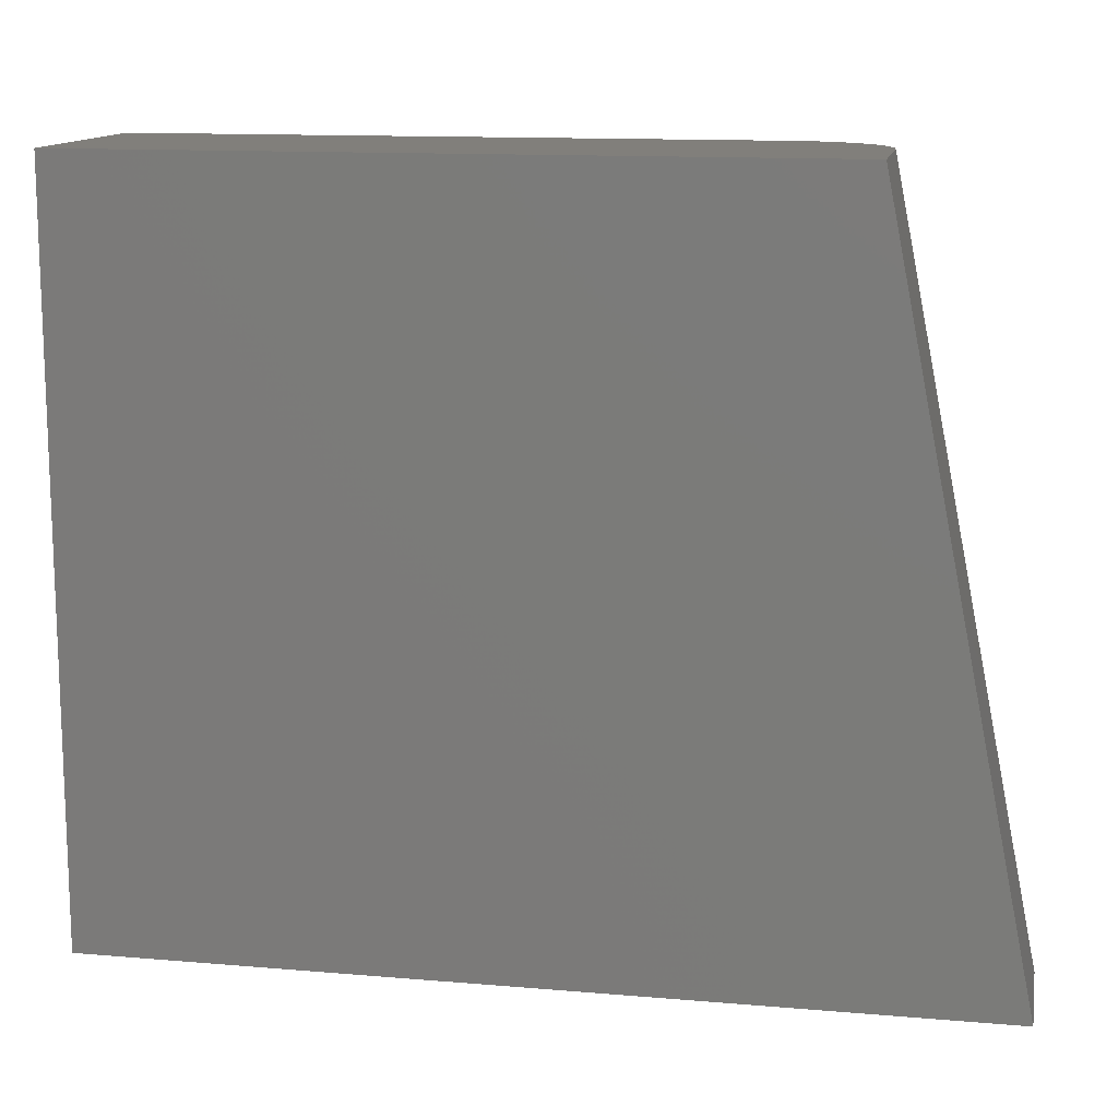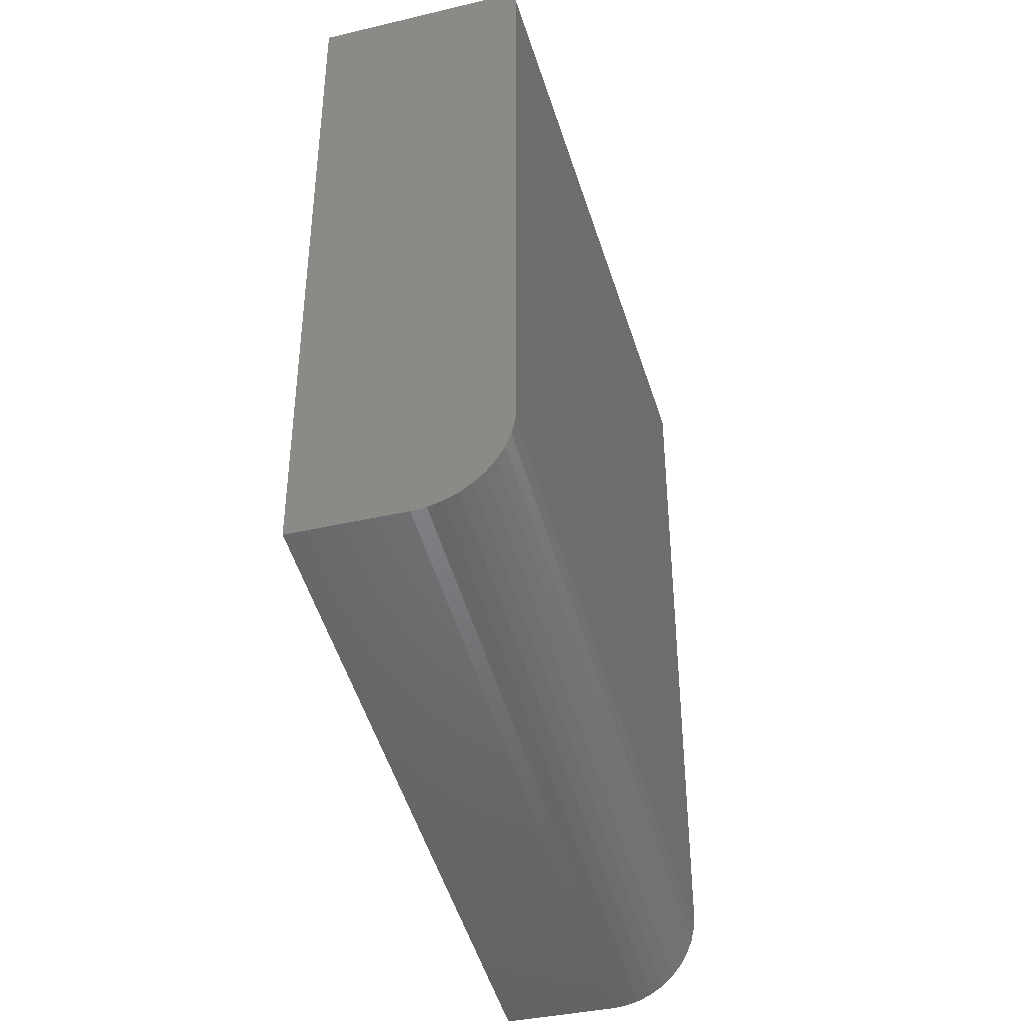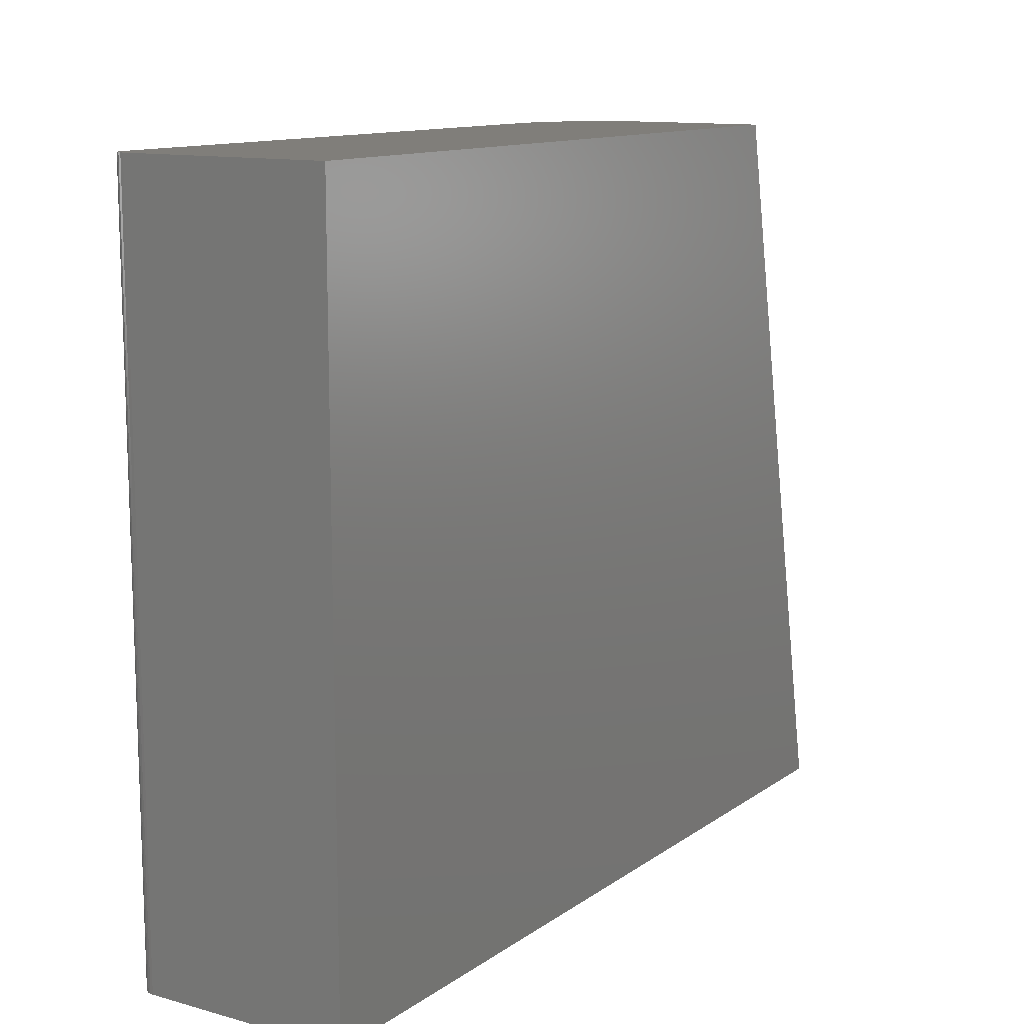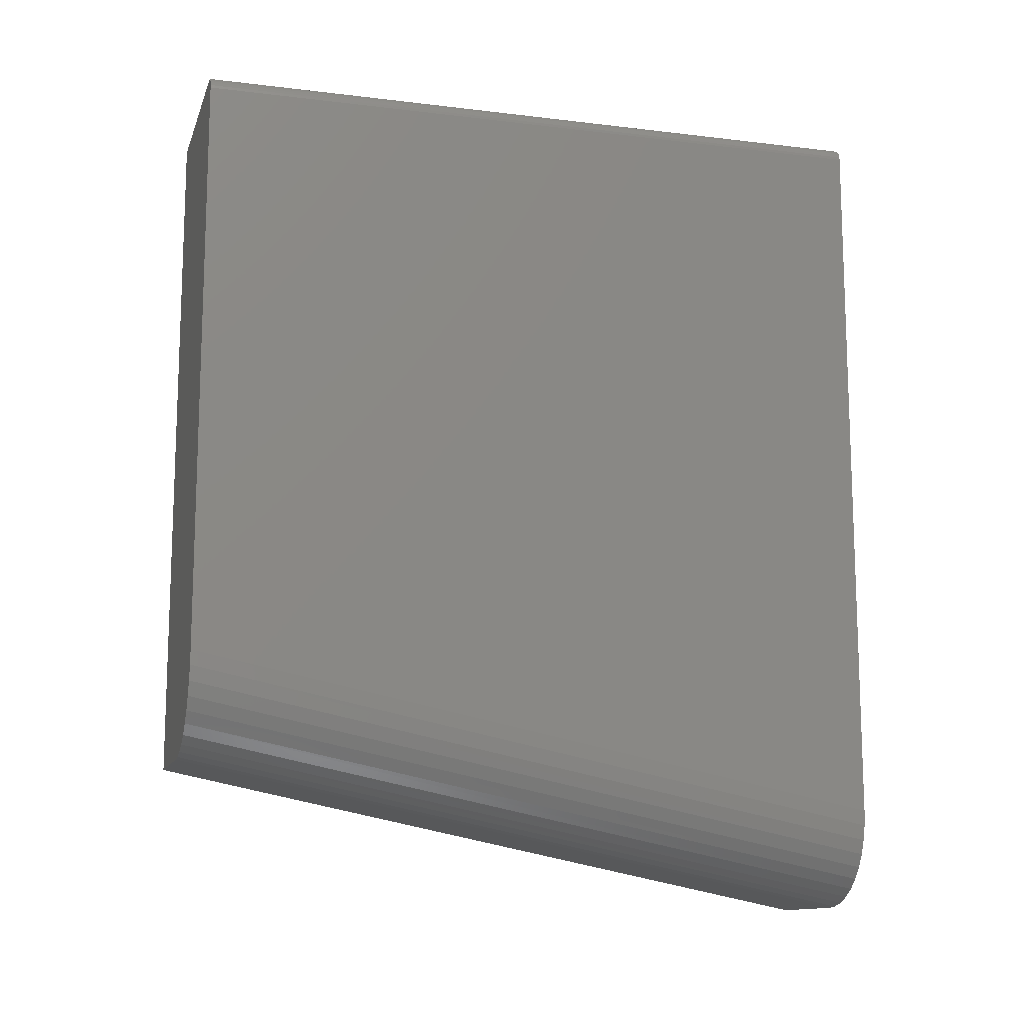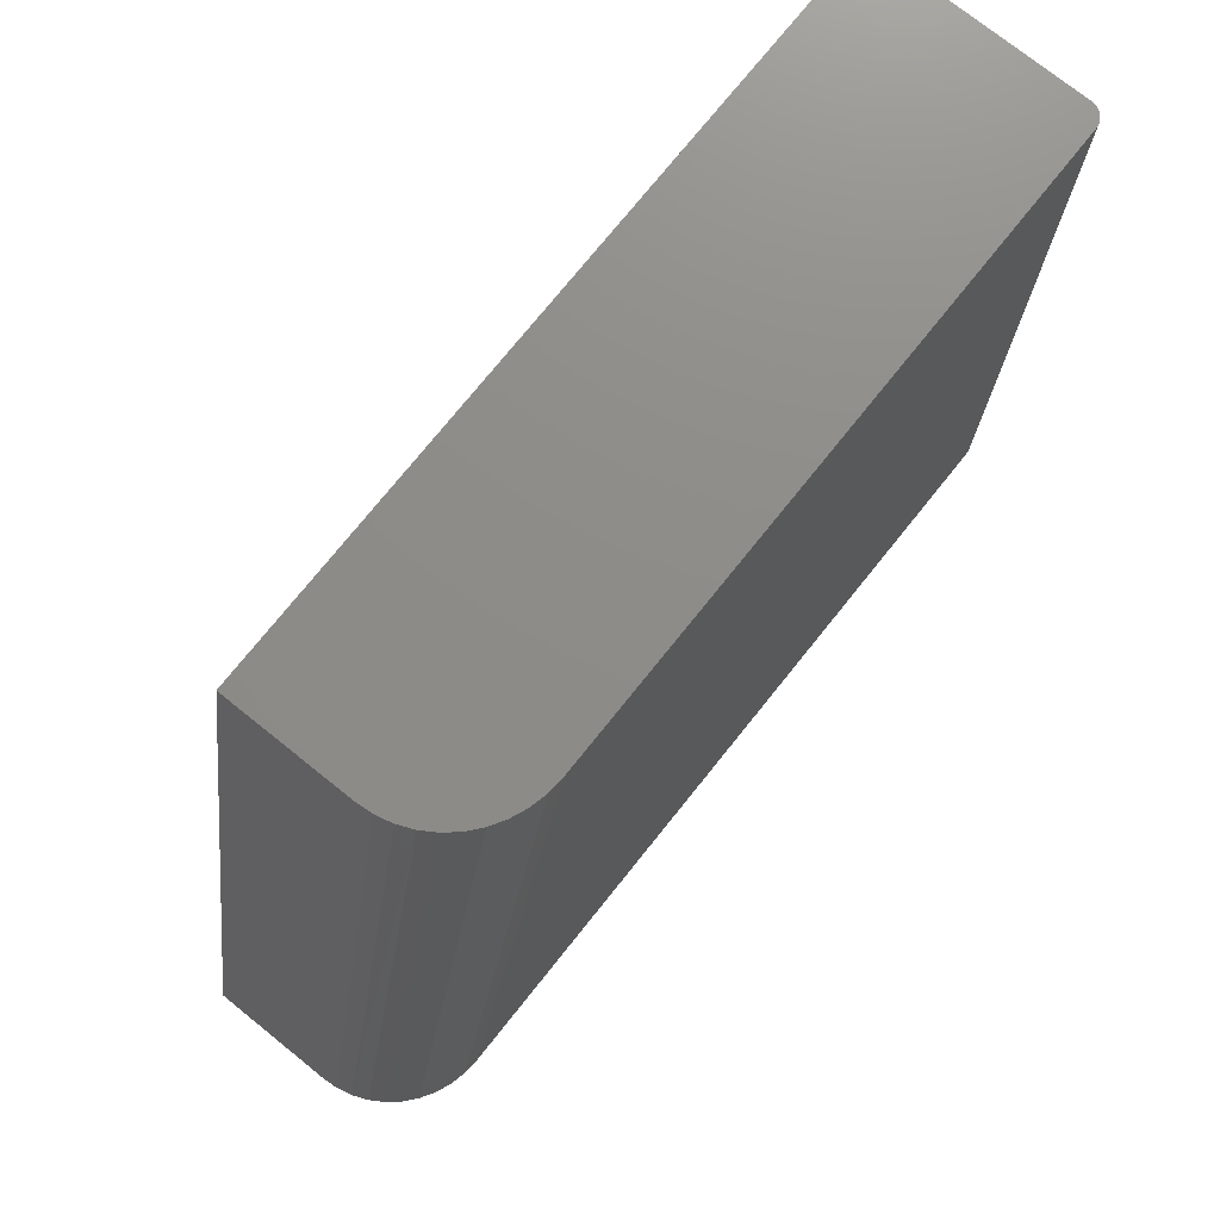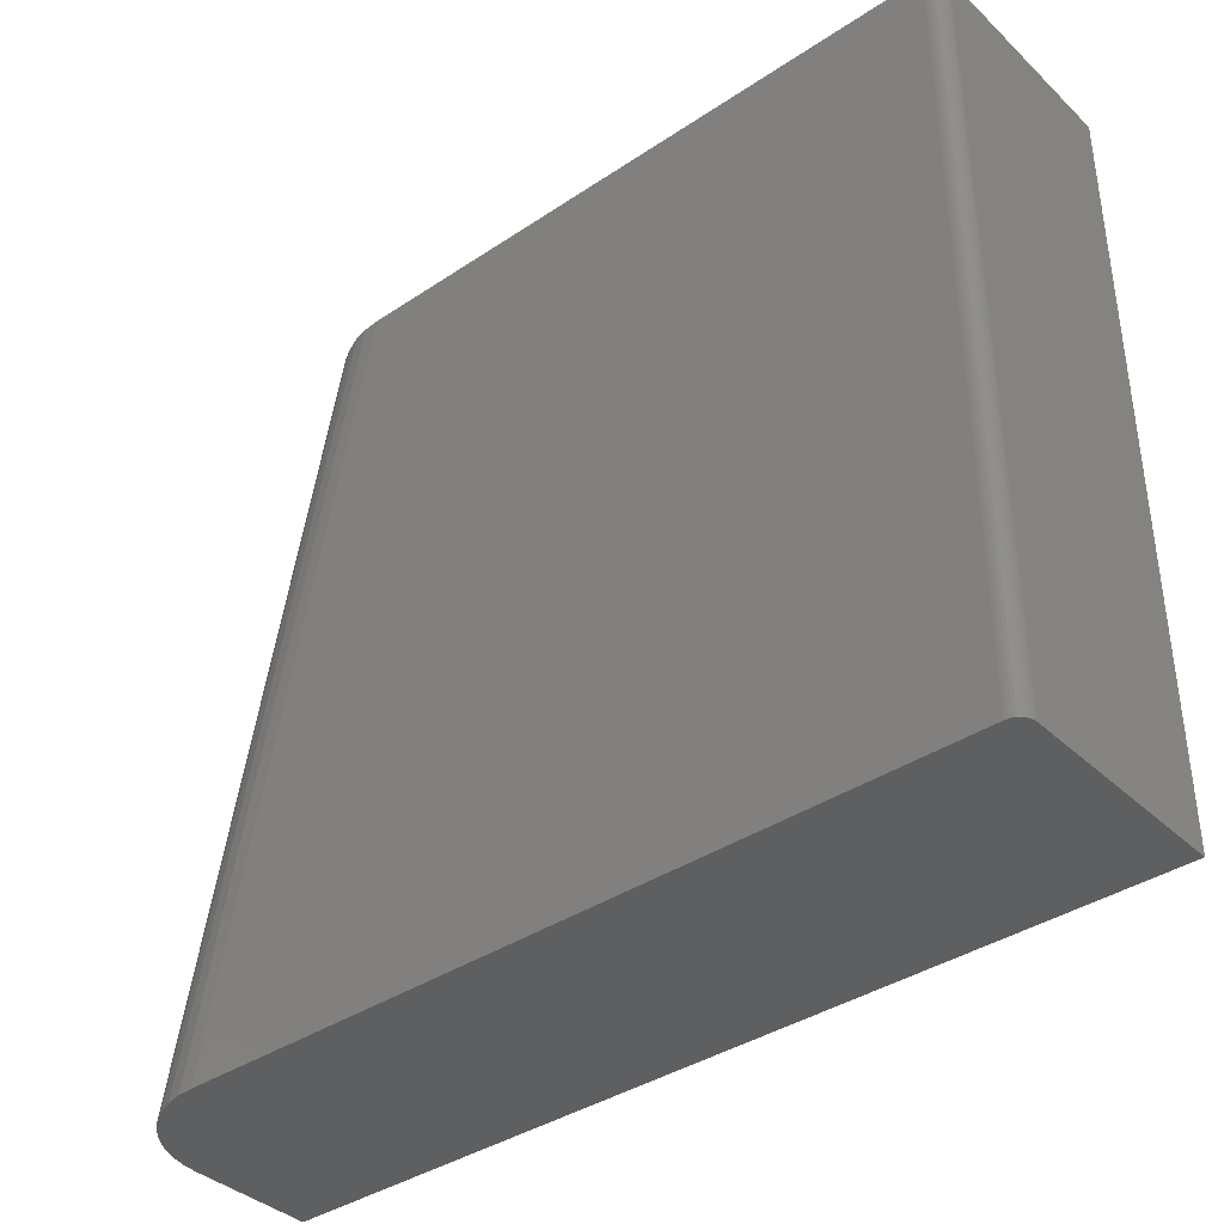
<metadata>
{"format":"stl","ext":"stl","renderer":"f3d","projection":"perspective","resolution":1024,"background":"white","views":[{"elev":13.1,"azim":-79.0,"up":"+Z"},{"elev":-39.2,"azim":16.2,"up":"+Y"},{"elev":12.2,"azim":-147.2,"up":"+Z"},{"elev":-12.6,"azim":74.3,"up":"+Y"},{"elev":74.8,"azim":38.7,"up":"+Z"},{"elev":-38.1,"azim":130.3,"up":"+Z"}]}
</metadata>
<code>
# stl→obj: 44 verts, 84 faces
v 0.2266 -0.04486 -0.75
v 0.2266 0.7266 -0.75
v 0.2266 0.1051 0
v 0.2266 0.7266 0
v 0.2109 0.7422 2.342e-17
v -8.327e-17 0.7422 0
v 0.2254 0.7325 2.561e-17
v -8.327e-17 0.001563 0
v 0.2263 0.7296 2.589e-17
v 0.125 0.001563 5.923e-17
v 0.1409 0.002843 6.092e-17
v 0.1565 0.006673 6.241e-17
v 0.1713 0.01294 6.367e-17
v 0.1849 0.02151 6.466e-17
v 0.197 0.03212 6.535e-17
v 0.2074 0.04458 6.574e-17
v 0.2157 0.05858 6.581e-17
v 0.2217 0.07361 6.556e-17
v 0.2254 0.0895 6.499e-17
v 0.214 0.7419 2.378e-17
v 0.2239 0.7352 2.529e-17
v 0.222 0.7376 2.493e-17
v 0.2196 0.7396 2.454e-17
v 0.2169 0.741 2.416e-17
v 0.2109 0.7422 -0.75
v 0.214 0.7419 -0.75
v 0.2169 0.741 -0.75
v 6.055e-33 0.7422 -0.75
v 0.2196 0.7396 -0.75
v 0.222 0.7376 -0.75
v 0.2239 0.7352 -0.75
v 0.2254 0.7325 -0.75
v 0.2263 0.7296 -0.75
v 0 -0.1484 -0.75
v 0.2253 -0.0611 -0.75
v 0.2216 -0.07694 -0.75
v 0.2154 -0.09208 -0.75
v 0.207 -0.106 -0.75
v 0.1965 -0.1184 -0.75
v 0.1843 -0.129 -0.75
v 0.1705 -0.1374 -0.75
v 0.1557 -0.1436 -0.75
v 0.14 -0.1473 -0.75
v 0.125 -0.1484 -0.75
f 1 2 3
f 3 2 4
f 5 6 7
f 8 7 6
f 4 9 7
f 4 7 8
f 4 8 3
f 8 10 11
f 8 11 12
f 8 12 13
f 8 13 14
f 8 14 15
f 8 15 16
f 8 16 17
f 8 17 18
f 8 18 19
f 8 19 3
f 20 5 7
f 20 7 21
f 20 21 22
f 20 22 23
f 20 23 24
f 25 26 27
f 28 25 27
f 28 27 29
f 28 29 30
f 28 30 31
f 28 31 32
f 28 32 33
f 28 33 2
f 28 2 1
f 28 1 34
f 1 35 36
f 1 36 37
f 1 37 38
f 1 38 39
f 1 39 40
f 1 40 41
f 1 41 42
f 1 42 43
f 1 43 44
f 1 44 34
f 10 8 44
f 44 8 34
f 10 44 11
f 11 44 43
f 11 43 12
f 12 43 42
f 12 42 13
f 13 42 41
f 13 41 14
f 14 41 40
f 14 40 15
f 15 40 39
f 15 39 16
f 16 39 38
f 16 38 17
f 17 38 37
f 17 37 18
f 18 37 36
f 18 36 19
f 19 36 35
f 19 35 3
f 3 35 1
f 25 28 5
f 5 28 6
f 25 5 26
f 26 5 20
f 26 20 27
f 27 20 24
f 27 24 29
f 29 24 23
f 29 23 30
f 30 23 22
f 30 22 31
f 31 22 21
f 31 21 32
f 32 21 7
f 32 7 33
f 33 7 9
f 33 9 2
f 2 9 4
f 34 8 28
f 28 8 6

</code>
